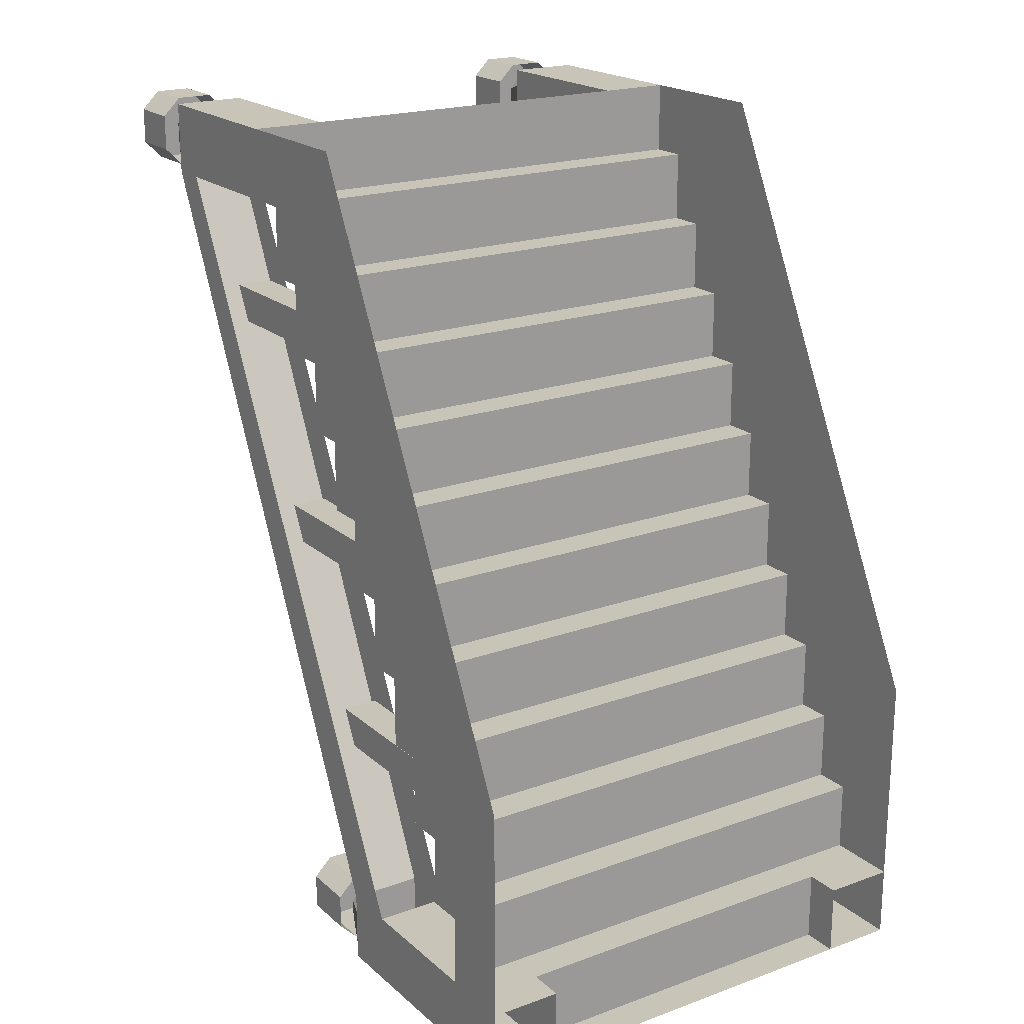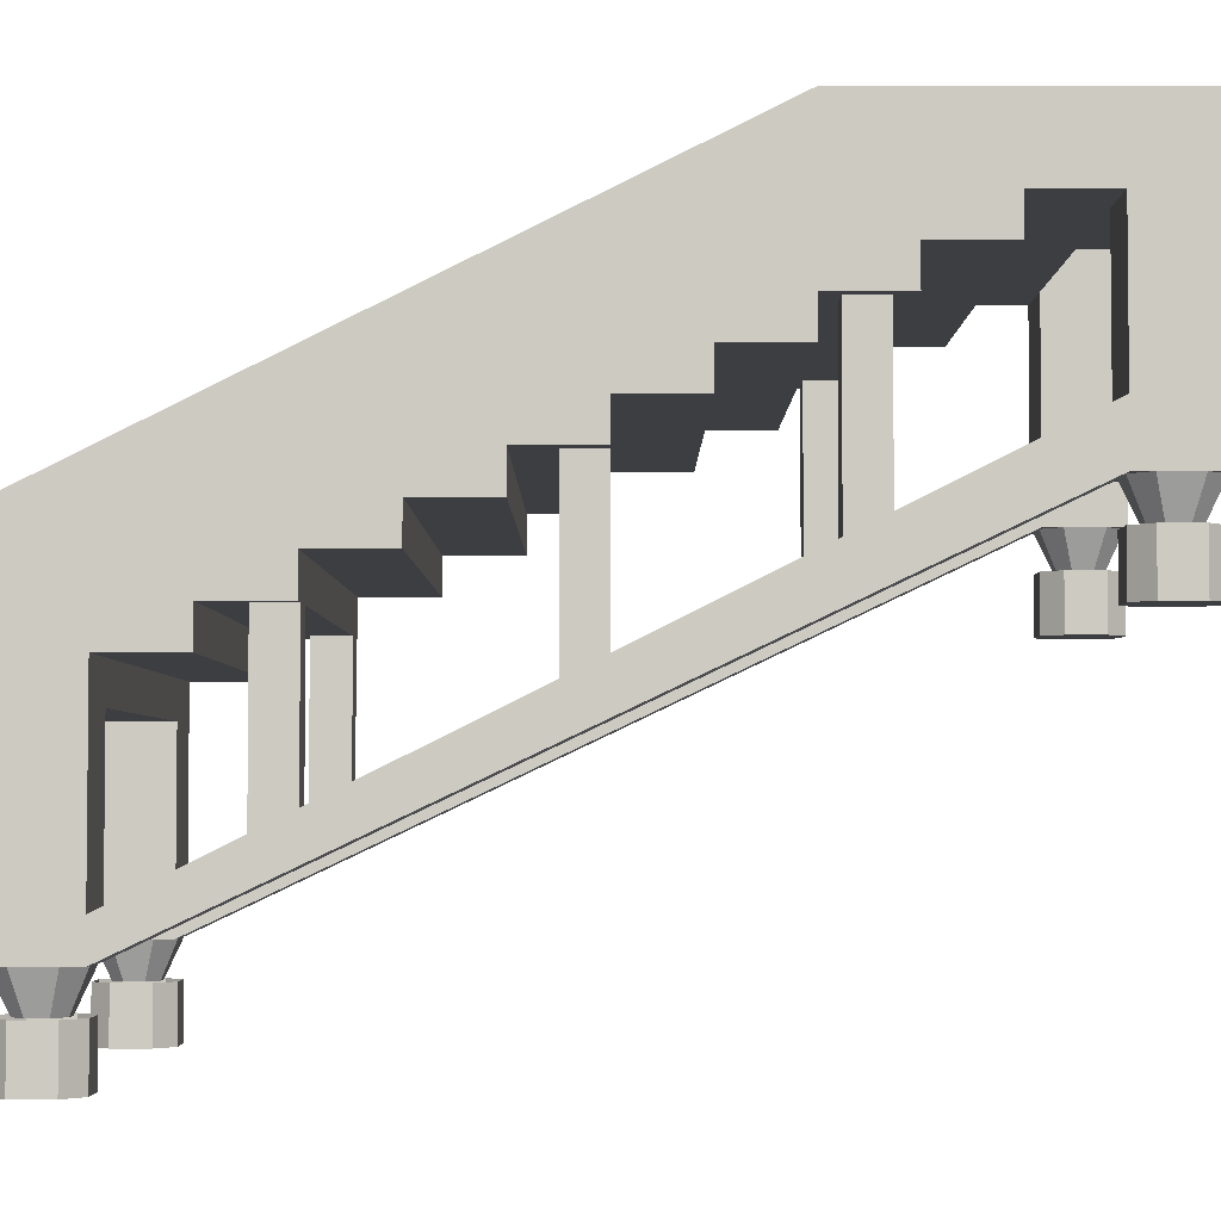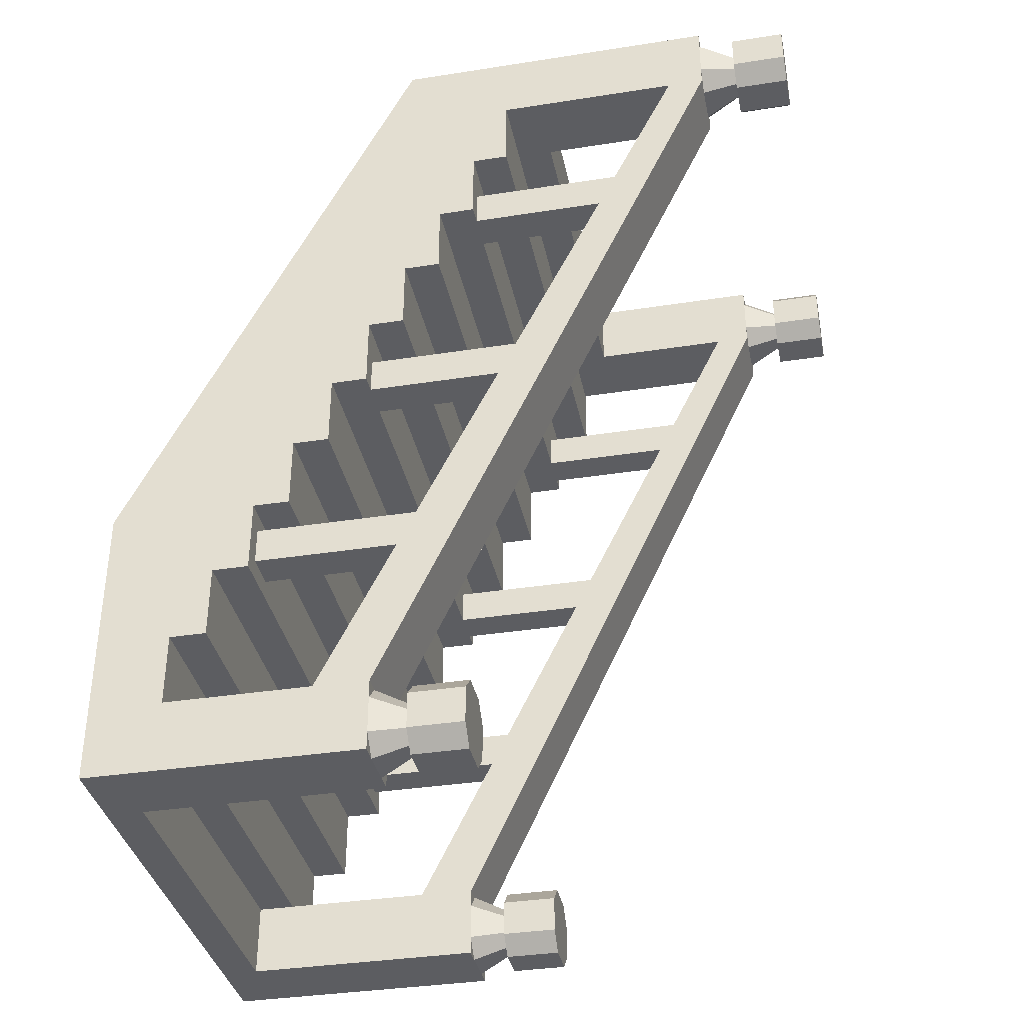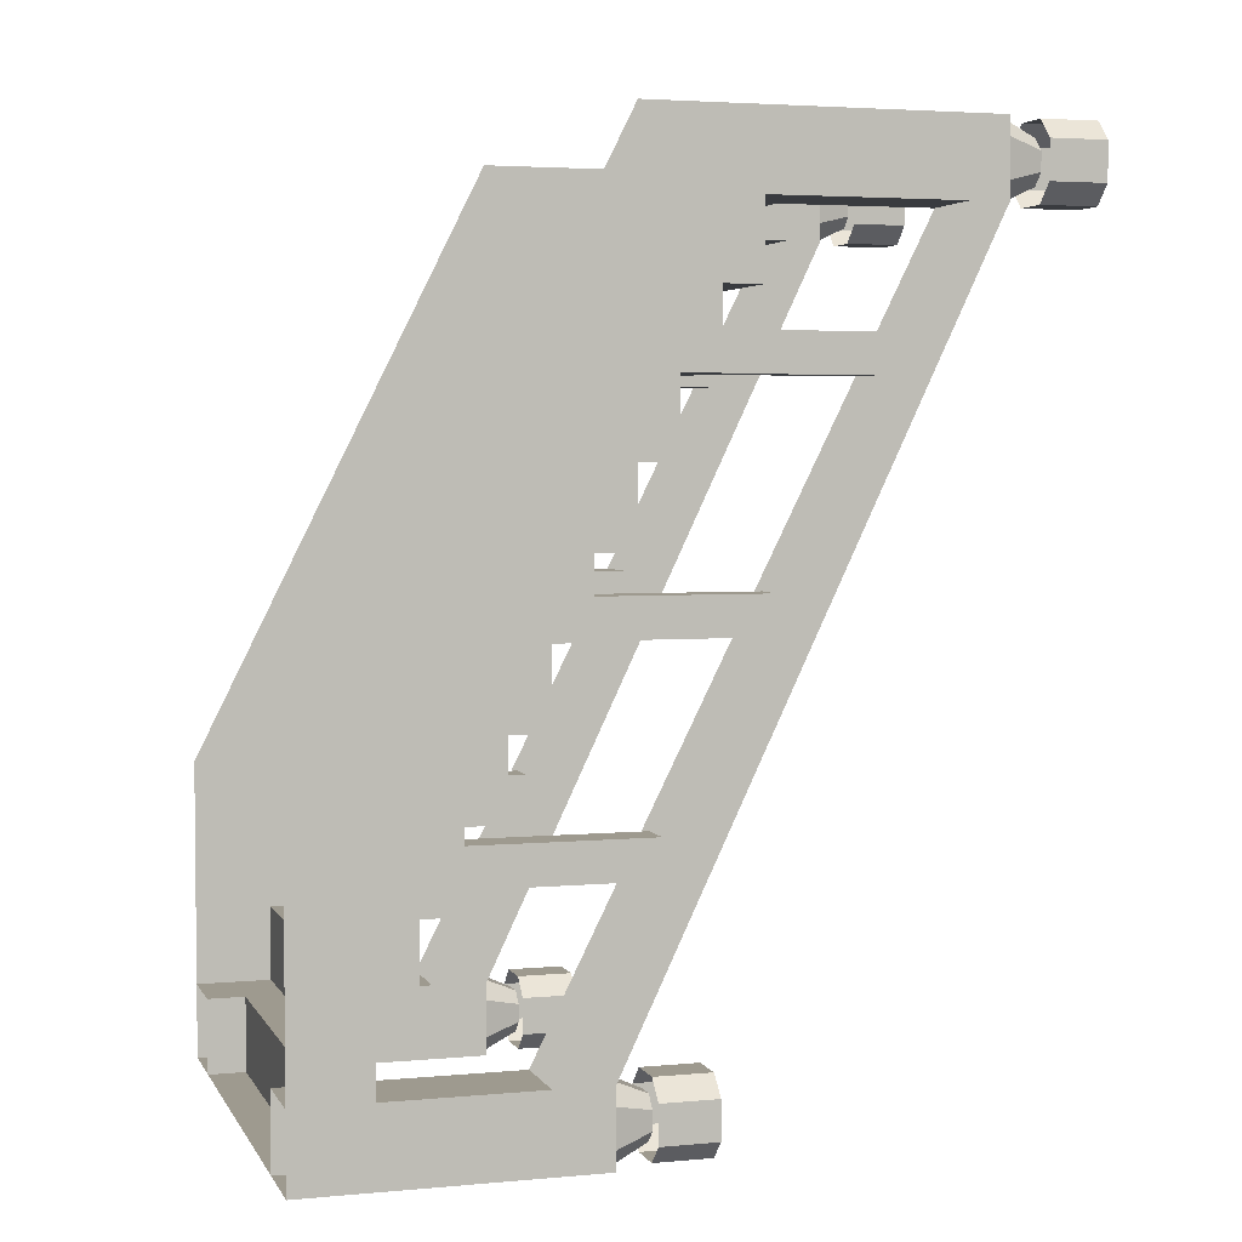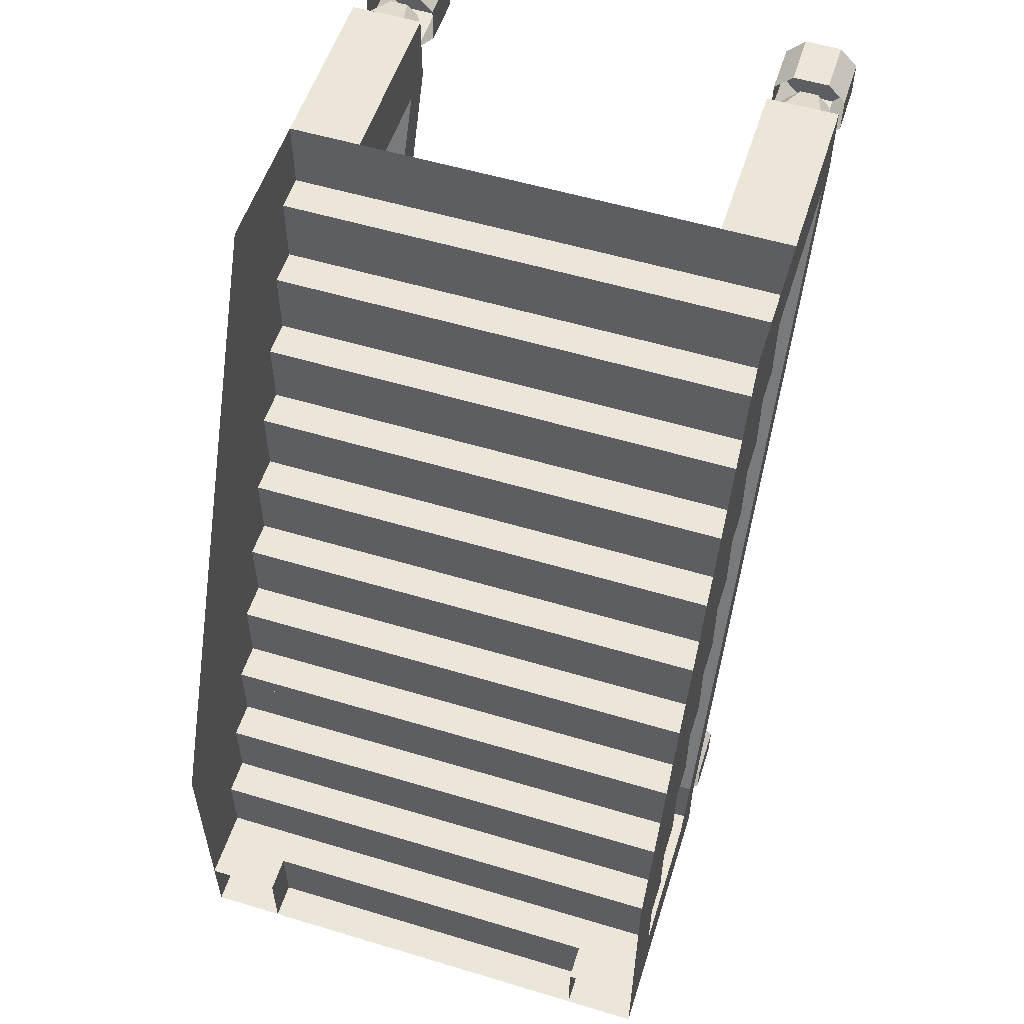
<metadata>
{"format":"obj","ext":"obj","renderer":"f3d","projection":"perspective","resolution":1024,"background":"white","views":[{"elev":20.1,"azim":146.5,"up":"+Z"},{"elev":-3.6,"azim":90.0,"up":"+Y"},{"elev":-36.4,"azim":-78.5,"up":"+Z"},{"elev":3.7,"azim":-107.0,"up":"+Z"},{"elev":55.2,"azim":-162.4,"up":"+Z"}]}
</metadata>
<code>
v 0.625 1.5 -1.5
v 0.625 1.375 -1.5
v -0.625 1.375 -1.5
v -0.625 1.5 -1.5
v -0.625 1.375 -1.25
v -0.625 1.5 -1.25
v -0.875 1.5 -1.5
v -0.875 1.375 -1.5
v -0.875 1.5 -1.25
v -0.875 1.375 -1.25
v -0.875 1.5 -1
v -0.875 1.25 -1
v -0.875 1.5 -0.75
v -0.875 1.125 -0.75
v -0.875 1.5 -0.5
v -0.875 1 -0.5
v -0.875 1.375 -0.25
v -0.875 0.875 -0.25
v -0.875 1.25 0
v -0.875 0.75 0
v -0.875 1.125 0.25
v -0.875 0.625 0.25
v -0.875 1 0.5
v -0.875 0.5 0.5
v -0.875 0.875 0.75
v -0.875 0.375 0.75
v -0.875 0.75 1
v -0.875 0.25 1
v -0.875 0.625 1.25
v -0.875 0.125 1.25
v -0.875 0.5 1.5
v -0.875 0 1.5
v -0.875 0 1.25
v 0.875 0 1.25
v 0.875 0 1.5
v 0.875 0.5 1.5
v 0.875 0.125 1.25
v 0.875 0.625 1.25
v 0.875 0.125 1
v 0.875 0.25 1
v 0.875 0.75 1
v 0.875 0.25 0.75
v 0.875 0.375 0.75
v 0.875 0.875 0.75
v 0.875 0.375 0.5
v 0.875 0.5 0.5
v 0.875 1 0.5
v 0.875 0.5 0.25
v 0.875 0.625 0.25
v 0.875 1.125 0.25
v 0.875 0.625 0
v 0.875 0.75 0
v 0.875 1.25 0
v 0.875 0.75 -0.25
v 0.875 0.875 -0.25
v 0.875 1.375 -0.25
v 0.875 0.875 -0.5
v 0.875 1 -0.5
v 0.875 1.5 -0.5
v 0.875 1 -0.75
v 0.875 1.125 -0.75
v 0.875 1.5 -0.75
v 0.875 1.125 -1
v 0.875 1.25 -1
v 0.875 1.5 -1
v 0.875 1.25 -1.25
v 0.875 1.375 -1.25
v 0.875 1.5 -1.25
v 0.875 1.5 -1.5
v 0.875 1.375 -1.5
v 0.625 1.5 -1.25
v 0.625 1.375 -1.25
v -0.625 0.75 -1.25
v -0.625 0.75 -1.5
v -0.875 0.75 -1.5
v -0.875 0.75 -1.25
v -0.875 1.25 -1.25
v -0.875 1.125 -1
v -0.875 1 -0.75
v -0.875 0.875 -0.5
v -0.875 0.75 -0.25
v -0.875 0.625 0
v -0.875 0.5 0.25
v -0.875 0.375 0.5
v -0.875 0.25 0.75
v -0.875 0.125 1
v 0.625 0.75 -1.25
v 0.875 0.75 -1.25
v 0.875 0.75 -1.5
v 0.625 0.75 -1.5
v 0.625 -0.625 1.5
v 0.875 -0.625 1.5
v 0.625 0 1.5
v 0.625 -0.5 1.25
v 0.625 -0.625 1.25
v 0.875 -0.625 1.25
v 0.875 -0.5 1.25
v 0.625 0 1.25
v 0.6875 -0.3125 0.875
v 0.8125 -0.3125 0.875
v 0.8125 0.25 0.875
v 0.6875 0.25 0.875
v 0.6875 -0.25 0.75
v 0.6875 0.25 0.75
v 0.8125 -0.25 0.75
v 0.8125 0.25 0.75
v 0.6875 0.0625 0.125
v 0.8125 0.0625 0.125
v 0.8125 0.625 0.125
v 0.6875 0.625 0.125
v 0.6875 0.125 0
v 0.6875 0.625 0
v 0.8125 0.125 0
v 0.8125 0.625 0
v 0.6875 0.4062 -0.5625
v 0.8125 0.4062 -0.5625
v 0.8125 1 -0.5625
v 0.6875 1 -0.5625
v 0.6875 0.4688 -0.6875
v 0.6875 1 -0.6875
v 0.8125 0.4688 -0.6875
v 0.8125 1 -0.6875
v 0.6875 -0.9375 1.5
v 0.625 -0.9375 1.438
v 0.625 -0.9375 1.312
v 0.6875 -0.9375 1.25
v 0.8125 -0.9375 1.25
v 0.875 -0.9375 1.312
v 0.875 -0.9375 1.438
v 0.8125 -0.9375 1.5
v 0.8125 -0.75 1.5
v 0.6875 -0.75 1.5
v 0.625 -0.75 1.438
v 0.625 -0.75 1.312
v 0.6875 -0.75 1.25
v 0.8125 -0.75 1.25
v 0.875 -0.75 1.312
v 0.875 -0.75 1.438
v 0.6875 0.25 -1.25
v 0.625 0.25 -1.312
v 0.625 0.25 -1.438
v 0.6875 0.25 -1.5
v 0.8125 0.25 -1.5
v 0.875 0.25 -1.438
v 0.875 0.25 -1.312
v 0.8125 0.25 -1.25
v 0.8125 0.4375 -1.25
v 0.6875 0.4375 -1.25
v 0.625 0.4375 -1.312
v 0.625 0.4375 -1.438
v 0.6875 0.4375 -1.5
v 0.8125 0.4375 -1.5
v 0.875 0.4375 -1.438
v 0.875 0.4375 -1.312
v 0.625 0.5625 -1.25
v 0.625 0.5625 -1.5
v 0.875 0.5625 -1.5
v 0.875 0.5625 -1.25
v 0.7188 0.4375 -1.445
v 0.6797 0.4375 -1.406
v 0.625 0.5625 -1.438
v 0.6875 0.5625 -1.5
v 0.7812 0.4375 -1.445
v 0.8125 0.5625 -1.5
v 0.8203 0.4375 -1.406
v 0.875 0.5625 -1.438
v 0.8203 0.4375 -1.344
v 0.875 0.5625 -1.312
v 0.7812 0.4375 -1.305
v 0.8125 0.5625 -1.25
v 0.7188 0.4375 -1.305
v 0.6875 0.5625 -1.25
v 0.6797 0.4375 -1.344
v 0.625 0.5625 -1.312
v 0.7188 -0.75 1.305
v 0.6797 -0.75 1.344
v 0.625 -0.625 1.312
v 0.6875 -0.625 1.25
v 0.7812 -0.75 1.305
v 0.8125 -0.625 1.25
v 0.8203 -0.75 1.344
v 0.875 -0.625 1.312
v 0.8203 -0.75 1.406
v 0.875 -0.625 1.438
v 0.7812 -0.75 1.445
v 0.8125 -0.625 1.5
v 0.7188 -0.75 1.445
v 0.6875 -0.625 1.5
v 0.6797 -0.75 1.406
v 0.625 -0.625 1.438
v -0.625 0 1.5
v -0.875 -0.625 1.5
v -0.625 -0.625 1.5
v -0.625 0 1.25
v -0.625 -0.5 1.25
v -0.875 -0.5 1.25
v -0.875 -0.625 1.25
v -0.625 -0.625 1.25
v -0.625 0.5625 -1.25
v -0.625 0.5625 -1.5
v -0.6875 0.25 0.875
v -0.8125 0.25 0.875
v -0.8125 -0.3125 0.875
v -0.6875 -0.3125 0.875
v -0.6875 0.25 0.75
v -0.6875 -0.25 0.75
v -0.8125 0.25 0.75
v -0.8125 -0.25 0.75
v -0.6875 0.625 0.125
v -0.8125 0.625 0.125
v -0.8125 0.0625 0.125
v -0.6875 0.0625 0.125
v -0.6875 0.625 0
v -0.6875 0.125 0
v -0.8125 0.625 0
v -0.8125 0.125 0
v -0.6875 1 -0.5625
v -0.8125 1 -0.5625
v -0.8125 0.4062 -0.5625
v -0.6875 0.4062 -0.5625
v -0.6875 1 -0.6875
v -0.6875 0.4688 -0.6875
v -0.8125 1 -0.6875
v -0.8125 0.4688 -0.6875
v -0.8125 -0.9375 1.5
v -0.875 -0.9375 1.438
v -0.875 -0.9375 1.312
v -0.8125 -0.9375 1.25
v -0.6875 -0.9375 1.25
v -0.625 -0.9375 1.312
v -0.625 -0.9375 1.438
v -0.6875 -0.9375 1.5
v -0.6875 -0.75 1.5
v -0.8125 -0.75 1.5
v -0.875 -0.75 1.438
v -0.875 -0.75 1.312
v -0.8125 -0.75 1.25
v -0.6875 -0.75 1.25
v -0.625 -0.75 1.312
v -0.625 -0.75 1.438
v -0.8125 0.25 -1.25
v -0.875 0.25 -1.312
v -0.875 0.25 -1.438
v -0.8125 0.25 -1.5
v -0.6875 0.25 -1.5
v -0.625 0.25 -1.438
v -0.625 0.25 -1.312
v -0.6875 0.25 -1.25
v -0.6875 0.4375 -1.25
v -0.8125 0.4375 -1.25
v -0.875 0.4375 -1.312
v -0.875 0.4375 -1.438
v -0.8125 0.4375 -1.5
v -0.6875 0.4375 -1.5
v -0.625 0.4375 -1.438
v -0.625 0.4375 -1.312
v -0.875 0.5625 -1.5
v -0.875 0.5625 -1.25
v -0.6875 0.5625 -1.5
v -0.625 0.5625 -1.438
v -0.6797 0.4375 -1.406
v -0.7188 0.4375 -1.445
v -0.8125 0.5625 -1.5
v -0.7812 0.4375 -1.445
v -0.875 0.5625 -1.438
v -0.8203 0.4375 -1.406
v -0.875 0.5625 -1.312
v -0.8203 0.4375 -1.344
v -0.8125 0.5625 -1.25
v -0.7812 0.4375 -1.305
v -0.6875 0.5625 -1.25
v -0.7188 0.4375 -1.305
v -0.625 0.5625 -1.312
v -0.6797 0.4375 -1.344
v -0.6875 -0.625 1.25
v -0.625 -0.625 1.312
v -0.6797 -0.75 1.344
v -0.7188 -0.75 1.305
v -0.8125 -0.625 1.25
v -0.7812 -0.75 1.305
v -0.875 -0.625 1.312
v -0.8203 -0.75 1.344
v -0.875 -0.625 1.438
v -0.8203 -0.75 1.406
v -0.8125 -0.625 1.5
v -0.7812 -0.75 1.445
v -0.6875 -0.625 1.5
v -0.7188 -0.75 1.445
v -0.625 -0.625 1.438
v -0.6797 -0.75 1.406
f 1 2 3
f 1 3 4
f 77 5 72
f 77 72 66
f 64 63 78
f 64 78 12
f 61 60 79
f 61 79 14
f 58 57 80
f 58 80 16
f 55 54 81
f 55 81 18
f 52 51 82
f 52 82 20
f 49 48 83
f 49 83 22
f 46 45 84
f 46 84 24
f 43 42 85
f 43 85 26
f 40 39 86
f 40 86 28
f 37 34 33
f 37 33 30
f 4 3 5
f 4 5 6
f 9 10 11
f 11 10 12
f 11 12 13
f 13 12 14
f 13 14 15
f 15 14 16
f 15 16 17
f 17 16 18
f 17 18 19
f 19 18 20
f 19 20 21
f 21 20 22
f 21 22 23
f 23 22 24
f 23 24 25
f 25 24 26
f 25 26 27
f 27 26 28
f 27 28 29
f 29 28 30
f 29 30 31
f 31 30 32
f 32 30 33
f 32 33 34
f 32 34 35
f 35 34 36
f 36 34 37
f 36 37 38
f 38 37 39
f 38 39 40
f 38 40 41
f 41 40 42
f 41 42 43
f 41 43 44
f 44 43 45
f 44 45 46
f 44 46 47
f 47 46 48
f 47 48 49
f 47 49 50
f 50 49 51
f 50 51 52
f 50 52 53
f 53 52 54
f 53 54 55
f 53 55 56
f 56 55 57
f 56 57 58
f 56 58 59
f 59 58 60
f 59 60 61
f 59 61 62
f 62 61 63
f 62 63 64
f 62 64 65
f 65 64 66
f 65 66 67
f 65 67 68
f 1 71 2
f 2 71 72
f 2 72 5
f 2 5 3
f 9 6 5
f 9 5 77
f 77 66 12
f 77 12 10
f 64 12 66
f 61 14 63
f 63 14 78
f 78 14 12
f 58 16 60
f 60 16 79
f 79 16 14
f 55 18 57
f 57 18 80
f 80 18 16
f 52 20 54
f 54 20 81
f 81 20 18
f 49 22 51
f 51 22 82
f 82 22 20
f 46 24 48
f 48 24 83
f 83 24 22
f 43 26 45
f 45 26 84
f 84 26 24
f 40 28 42
f 42 28 85
f 85 28 26
f 37 30 39
f 39 30 86
f 86 30 28
f 66 72 71
f 66 71 68
f 4 6 5
f 4 5 3
f 4 3 7
f 7 3 8
f 7 8 9
f 9 8 10
f 68 67 69
f 69 67 70
f 69 70 1
f 1 70 2
f 1 2 71
f 3 5 73
f 3 73 74
f 3 74 8
f 8 74 75
f 8 75 10
f 10 75 76
f 10 76 5
f 10 5 6
f 10 6 9
f 68 71 72
f 68 72 67
f 67 72 87
f 67 87 88
f 67 88 70
f 70 88 89
f 70 89 2
f 2 89 90
f 2 90 72
f 2 72 71
f 91 92 35
f 91 35 93
f 91 93 94
f 91 94 95
f 91 95 96
f 91 96 92
f 92 96 97
f 92 97 34
f 92 34 35
f 97 94 98
f 97 98 34
f 94 93 98
f 99 100 101
f 99 101 102
f 99 102 103
f 103 102 104
f 103 104 105
f 105 104 106
f 105 106 100
f 100 106 101
f 107 108 109
f 107 109 110
f 107 110 111
f 111 110 112
f 111 112 113
f 113 112 114
f 113 114 108
f 108 114 109
f 115 116 117
f 115 117 118
f 115 118 119
f 119 118 120
f 119 120 121
f 121 120 122
f 121 122 116
f 116 122 117
f 123 124 125
f 123 125 126
f 123 126 127
f 123 127 128
f 123 128 129
f 123 129 130
f 123 130 131
f 123 131 132
f 123 132 124
f 124 132 133
f 124 133 125
f 125 133 134
f 125 134 126
f 126 134 135
f 126 135 127
f 127 135 136
f 127 136 128
f 128 136 137
f 128 137 129
f 129 137 138
f 129 138 130
f 130 138 131
f 139 140 141
f 139 141 142
f 139 142 143
f 139 143 144
f 139 144 145
f 139 145 146
f 139 146 147
f 139 147 148
f 139 148 140
f 140 148 149
f 140 149 141
f 141 149 150
f 141 150 142
f 142 150 151
f 142 151 143
f 143 151 152
f 143 152 144
f 144 152 153
f 144 153 145
f 145 153 154
f 145 154 146
f 146 154 147
f 87 155 95
f 87 95 94
f 90 155 156
f 90 156 155
f 90 155 87
f 90 87 72
f 89 157 156
f 89 156 90
f 89 88 158
f 89 158 157
f 157 158 155
f 157 155 156
f 158 96 95
f 158 95 155
f 96 158 88
f 96 88 97
f 159 160 161
f 159 161 162
f 159 162 163
f 163 162 164
f 163 164 165
f 165 164 166
f 165 166 167
f 167 166 168
f 167 168 169
f 169 168 170
f 169 170 171
f 171 170 172
f 171 172 173
f 173 172 174
f 173 174 160
f 160 174 161
f 175 176 177
f 175 177 178
f 175 178 179
f 179 178 180
f 179 180 181
f 181 180 182
f 181 182 183
f 183 182 184
f 183 184 185
f 185 184 186
f 185 186 187
f 187 186 188
f 187 188 189
f 189 188 190
f 189 190 176
f 176 190 177
f 191 32 192
f 191 192 193
f 191 193 194
f 194 193 195
f 194 195 33
f 33 195 196
f 33 196 32
f 32 196 192
f 192 196 197
f 192 197 198
f 192 198 193
f 193 198 195
f 195 198 73
f 73 198 199
f 73 199 74
f 74 199 200
f 74 200 199
f 201 202 203
f 201 203 204
f 201 204 205
f 205 204 206
f 205 206 207
f 207 206 208
f 207 208 202
f 202 208 203
f 209 210 211
f 209 211 212
f 209 212 213
f 213 212 214
f 213 214 215
f 215 214 216
f 215 216 210
f 210 216 211
f 217 218 219
f 217 219 220
f 217 220 221
f 221 220 222
f 221 222 223
f 223 222 224
f 223 224 218
f 218 224 219
f 225 226 227
f 225 227 228
f 225 228 229
f 225 229 230
f 225 230 231
f 225 231 232
f 225 232 233
f 225 233 234
f 225 234 226
f 226 234 235
f 226 235 227
f 227 235 236
f 227 236 228
f 228 236 237
f 228 237 229
f 229 237 238
f 229 238 230
f 230 238 239
f 230 239 231
f 231 239 240
f 231 240 232
f 232 240 233
f 241 242 243
f 241 243 244
f 241 244 245
f 241 245 246
f 241 246 247
f 241 247 248
f 241 248 249
f 241 249 250
f 241 250 242
f 242 250 251
f 242 251 243
f 243 251 252
f 243 252 244
f 244 252 253
f 244 253 245
f 245 253 254
f 245 254 246
f 246 254 255
f 246 255 247
f 247 255 256
f 247 256 248
f 248 256 249
f 74 200 257
f 74 257 75
f 75 257 258
f 75 258 76
f 76 258 197
f 76 197 196
f 199 198 197
f 199 197 258
f 199 258 200
f 200 258 257
f 259 260 261
f 259 261 262
f 259 262 263
f 263 262 264
f 263 264 265
f 265 264 266
f 265 266 267
f 267 266 268
f 267 268 269
f 269 268 270
f 269 270 271
f 271 270 272
f 271 272 273
f 273 272 274
f 273 274 260
f 260 274 261
f 275 276 277
f 275 277 278
f 275 278 279
f 279 278 280
f 279 280 281
f 281 280 282
f 281 282 283
f 283 282 284
f 283 284 285
f 285 284 286
f 285 286 287
f 287 286 288
f 287 288 289
f 289 288 290
f 289 290 276
f 276 290 277
f 5 76 73

</code>
